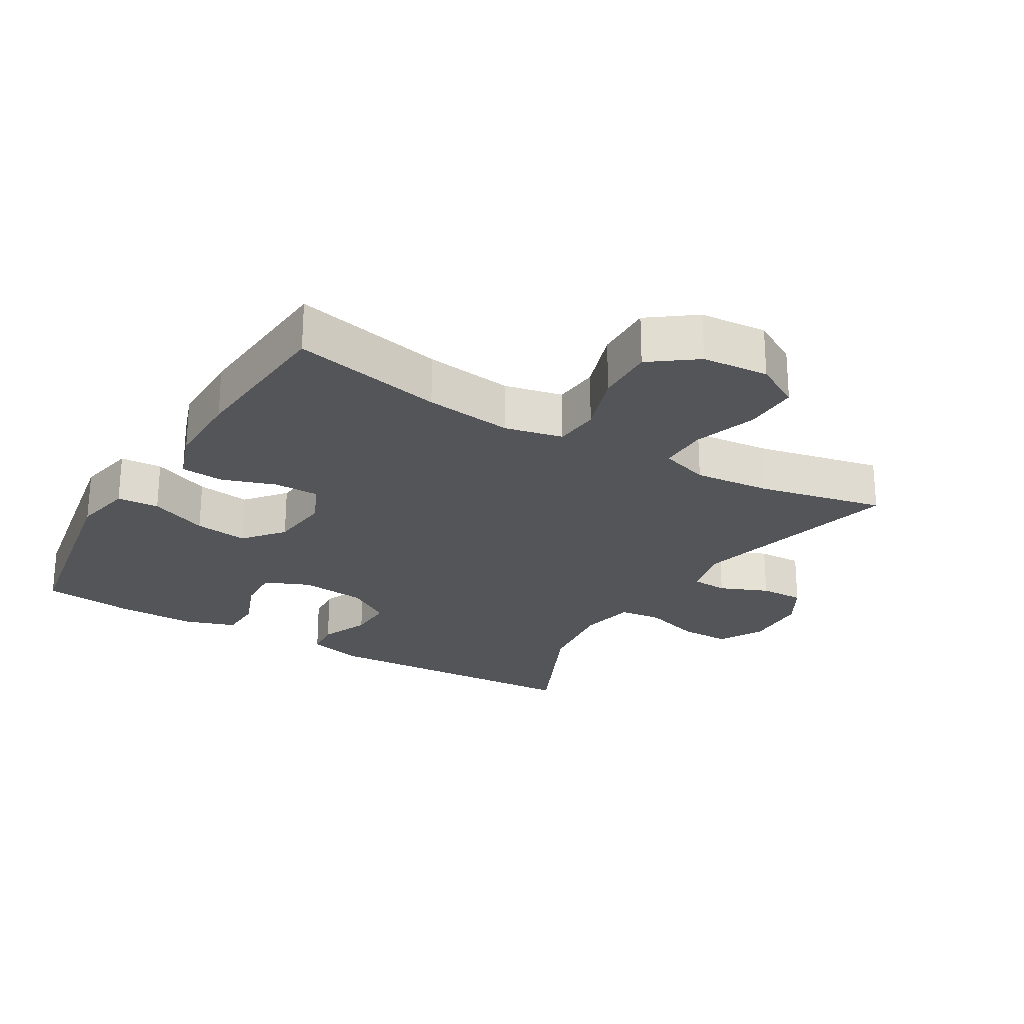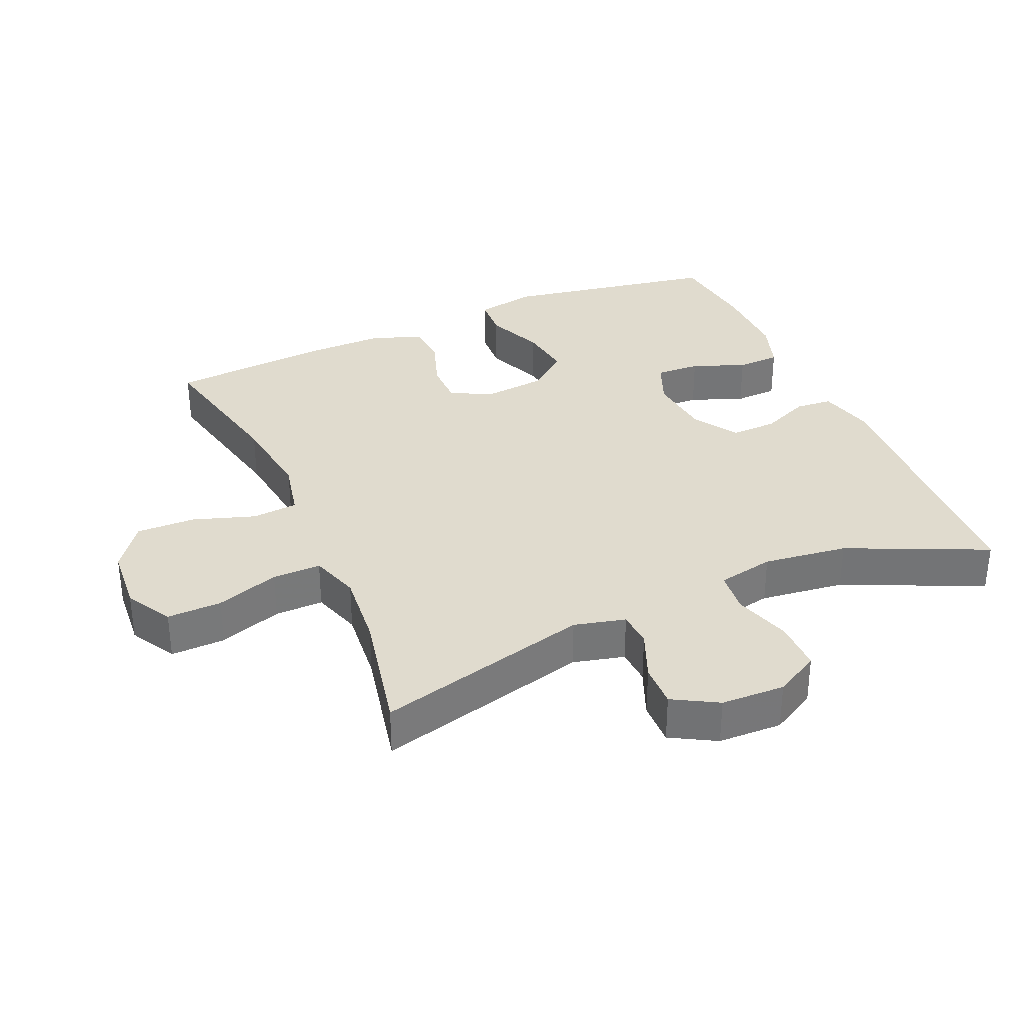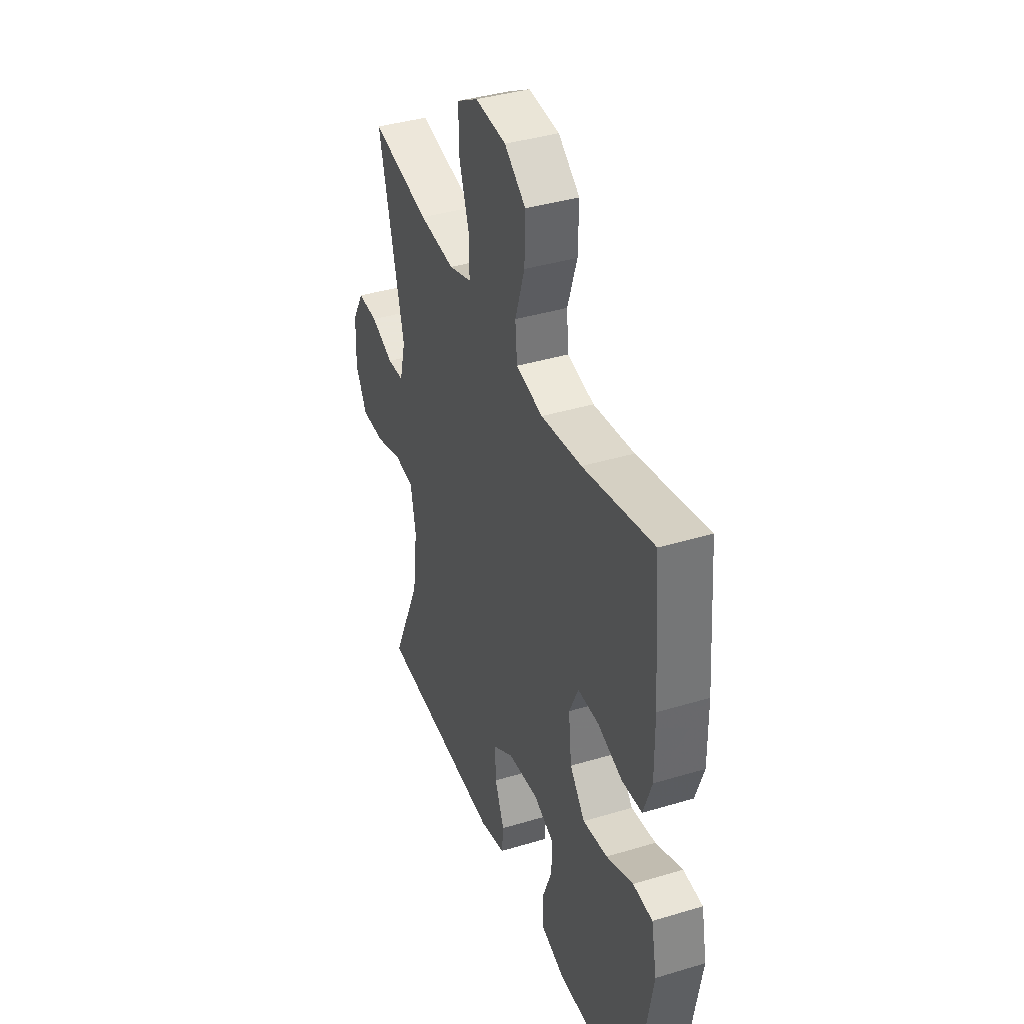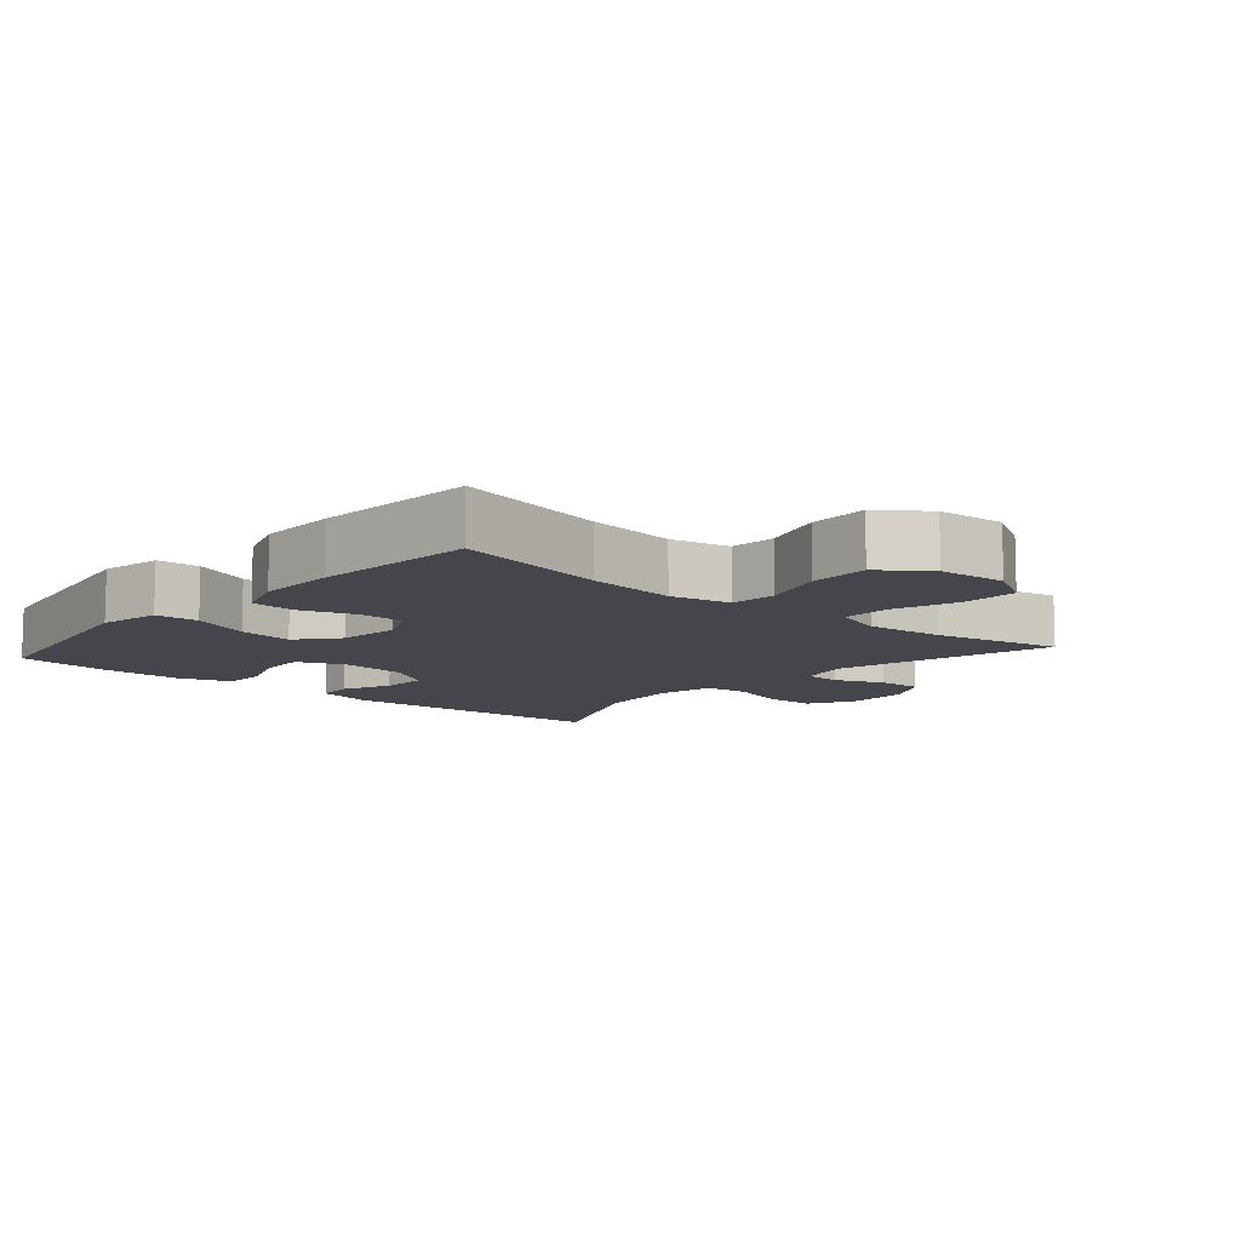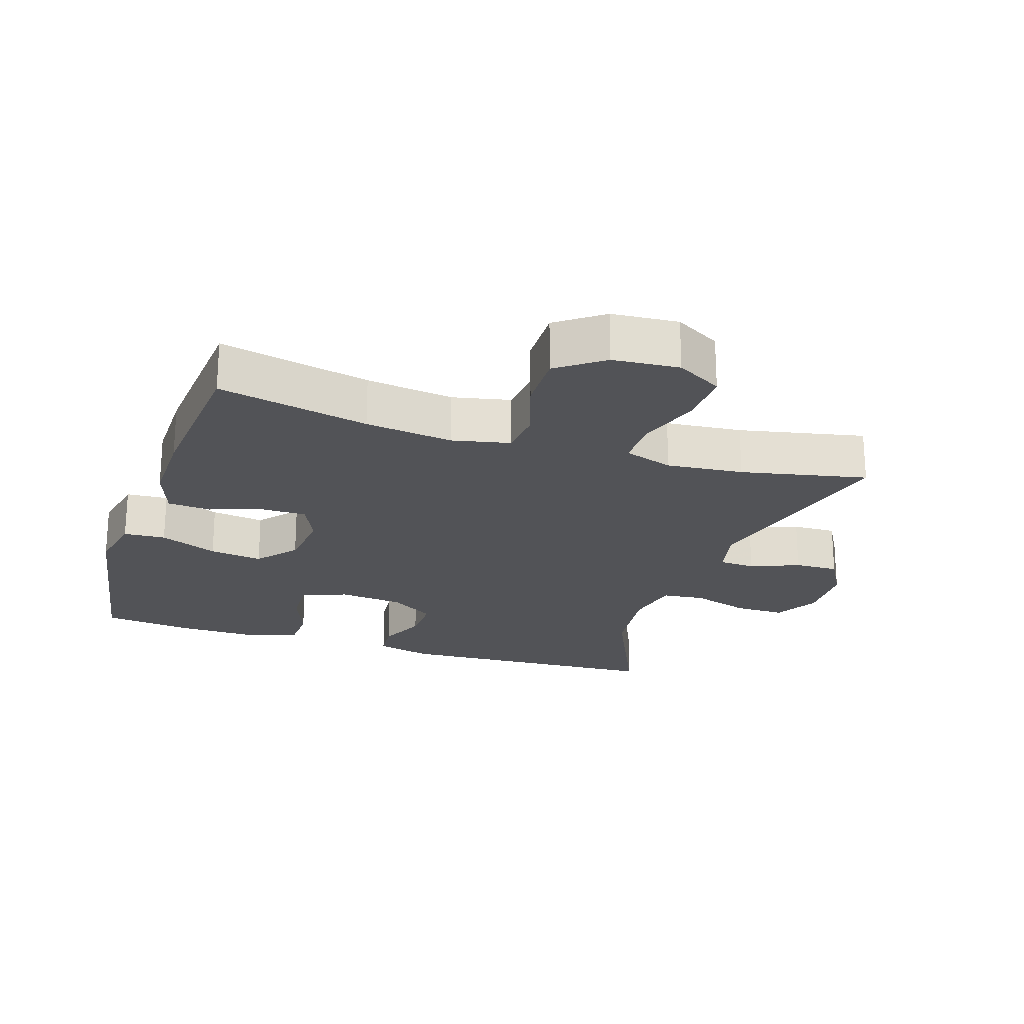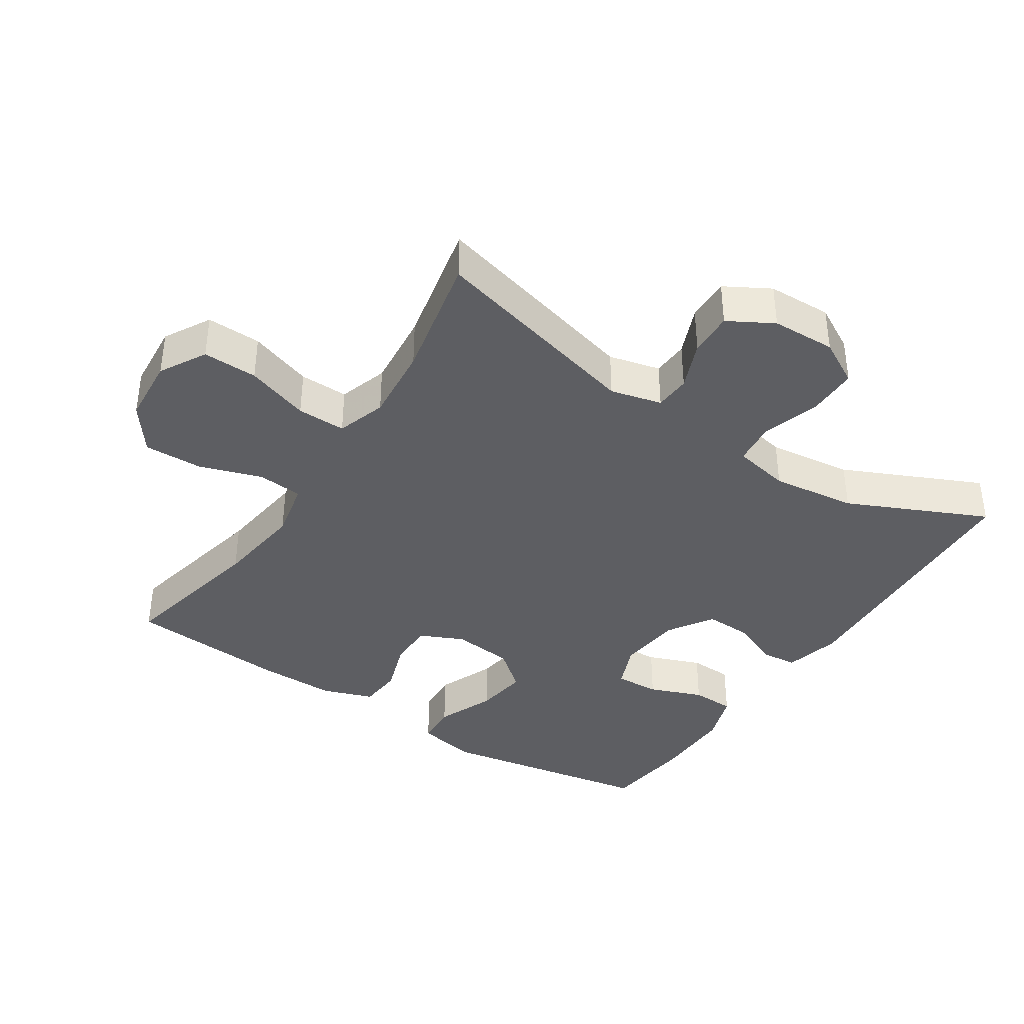
<metadata>
{"format":"obj","ext":"obj","renderer":"f3d","projection":"perspective","resolution":1024,"background":"white","views":[{"elev":-24.6,"azim":-30.6,"up":"+Y"},{"elev":33.7,"azim":66.4,"up":"+Y"},{"elev":39.0,"azim":-110.7,"up":"+Z"},{"elev":-10.0,"azim":-41.1,"up":"+Y"},{"elev":-22.4,"azim":-18.2,"up":"+Y"},{"elev":-38.6,"azim":56.8,"up":"+Y"}]}
</metadata>
<code>
v -0.5 0.07 0.5
v -0.273 0.07 0.451
v -0.141 0.07 0.434
v -0.054 0.07 0.453
v -0.048 0.07 0.521
v -0.079 0.07 0.615
v -0.081 0.07 0.703
v -0.012 0.07 0.754
v 0.088 0.07 0.762
v 0.157 0.07 0.723
v 0.155 0.07 0.641
v 0.123 0.07 0.546
v 0.122 0.07 0.473
v 0.196 0.07 0.449
v 0.311 0.07 0.46
v 0.5 0.07 0.5
v 0.417 0.07 0.178
v 0.436 0.07 0.101
v 0.49 0.07 0.098
v 0.563 0.07 0.128
v 0.629 0.07 0.13
v 0.667 0.07 0.063
v 0.67 0.07 -0.033
v 0.633 0.07 -0.1
v 0.557 0.07 -0.1
v 0.47 0.07 -0.073
v 0.406 0.07 -0.08
v 0.389 0.07 -0.165
v 0.405 0.07 -0.292
v 0.5 0.07 -0.5
v 0.091 0.07 -0.522
v 0.007 0.07 -0.501
v 0.002 0.07 -0.446
v 0.033 0.07 -0.373
v 0.035 0.07 -0.304
v -0.032 0.07 -0.261
v -0.13 0.07 -0.251
v -0.198 0.07 -0.279
v -0.195 0.07 -0.346
v -0.164 0.07 -0.426
v -0.166 0.07 -0.491
v -0.243 0.07 -0.517
v -0.364 0.07 -0.516
v -0.5 0.07 -0.5
v -0.557 0.07 -0.175
v -0.539 0.07 -0.085
v -0.476 0.07 -0.081
v -0.389 0.07 -0.117
v -0.309 0.07 -0.128
v -0.26 0.07 -0.069
v -0.25 0.07 0.023
v -0.28 0.07 0.088
v -0.348 0.07 0.088
v -0.428 0.07 0.061
v -0.493 0.07 0.066
v -0.52 0.07 0.143
v -0.519 0.07 0.261
v -0.5 0 0.5
v -0.273 0 0.451
v -0.141 0 0.434
v -0.054 0 0.453
v -0.048 0 0.521
v -0.079 0 0.615
v -0.081 0 0.703
v -0.012 0 0.754
v 0.088 0 0.762
v 0.157 0 0.723
v 0.155 0 0.641
v 0.123 0 0.546
v 0.122 0 0.473
v 0.196 0 0.449
v 0.311 0 0.46
v 0.5 0 0.5
v 0.417 0 0.178
v 0.436 0 0.101
v 0.49 0 0.098
v 0.563 0 0.128
v 0.629 0 0.13
v 0.667 0 0.063
v 0.67 0 -0.033
v 0.633 0 -0.1
v 0.557 0 -0.1
v 0.47 0 -0.073
v 0.406 0 -0.08
v 0.389 0 -0.165
v 0.405 0 -0.292
v 0.5 0 -0.5
v 0.091 0 -0.522
v 0.007 0 -0.501
v 0.002 0 -0.446
v 0.033 0 -0.373
v 0.035 0 -0.304
v -0.032 0 -0.261
v -0.13 0 -0.251
v -0.198 0 -0.279
v -0.195 0 -0.346
v -0.164 0 -0.426
v -0.166 0 -0.491
v -0.243 0 -0.517
v -0.364 0 -0.516
v -0.5 0 -0.5
v -0.557 0 -0.175
v -0.539 0 -0.085
v -0.476 0 -0.081
v -0.389 0 -0.117
v -0.309 0 -0.128
v -0.26 0 -0.069
v -0.25 0 0.023
v -0.28 0 0.088
v -0.348 0 0.088
v -0.428 0 0.061
v -0.493 0 0.066
v -0.52 0 0.143
v -0.519 0 0.261
f 56 57 1 2
f 53 54 55 56
f 52 53 56 2
f 51 52 2 3
f 50 51 3 4
f 45 46 47 48
f 45 48 49
f 44 45 49
f 43 44 49 50
f 39 40 41 42
f 38 39 42 43
f 31 32 33 34
f 29 30 31 34
f 28 29 34 35
f 27 28 35 36
f 23 24 25 26
f 23 26 27
f 22 23 27
f 19 20 21 22
f 18 19 22 27
f 17 18 27 36
f 15 16 17 36
f 9 10 11 12
f 9 12 13
f 8 9 13
f 5 6 7 8
f 4 5 8 13
f 38 43 50 4
f 14 15 36 37
f 14 37 38
f 4 13 14 38
f 59 58 114 113
f 113 112 111 110
f 59 113 110 109
f 60 59 109 108
f 61 60 108 107
f 105 104 103 102
f 106 105 102
f 106 102 101
f 107 106 101 100
f 99 98 97 96
f 100 99 96 95
f 91 90 89 88
f 91 88 87 86
f 92 91 86 85
f 93 92 85 84
f 83 82 81 80
f 84 83 80
f 84 80 79
f 79 78 77 76
f 84 79 76 75
f 93 84 75 74
f 93 74 73 72
f 69 68 67 66
f 70 69 66
f 70 66 65
f 65 64 63 62
f 70 65 62 61
f 61 107 100 95
f 94 93 72 71
f 95 94 71
f 95 71 70 61
f 1 58 59 2
f 2 59 60 3
f 3 60 61 4
f 4 61 62 5
f 5 62 63 6
f 6 63 64 7
f 7 64 65 8
f 8 65 66 9
f 9 66 67 10
f 10 67 68 11
f 11 68 69 12
f 12 69 70 13
f 13 70 71 14
f 14 71 72 15
f 15 72 73 16
f 16 73 74 17
f 17 74 75 18
f 18 75 76 19
f 19 76 77 20
f 20 77 78 21
f 21 78 79 22
f 22 79 80 23
f 23 80 81 24
f 24 81 82 25
f 25 82 83 26
f 26 83 84 27
f 27 84 85 28
f 28 85 86 29
f 29 86 87 30
f 30 87 88 31
f 31 88 89 32
f 32 89 90 33
f 33 90 91 34
f 34 91 92 35
f 35 92 93 36
f 36 93 94 37
f 37 94 95 38
f 38 95 96 39
f 39 96 97 40
f 40 97 98 41
f 41 98 99 42
f 42 99 100 43
f 43 100 101 44
f 44 101 102 45
f 45 102 103 46
f 46 103 104 47
f 47 104 105 48
f 48 105 106 49
f 49 106 107 50
f 50 107 108 51
f 51 108 109 52
f 52 109 110 53
f 53 110 111 54
f 54 111 112 55
f 55 112 113 56
f 56 113 114 57
f 57 114 58 1

</code>
